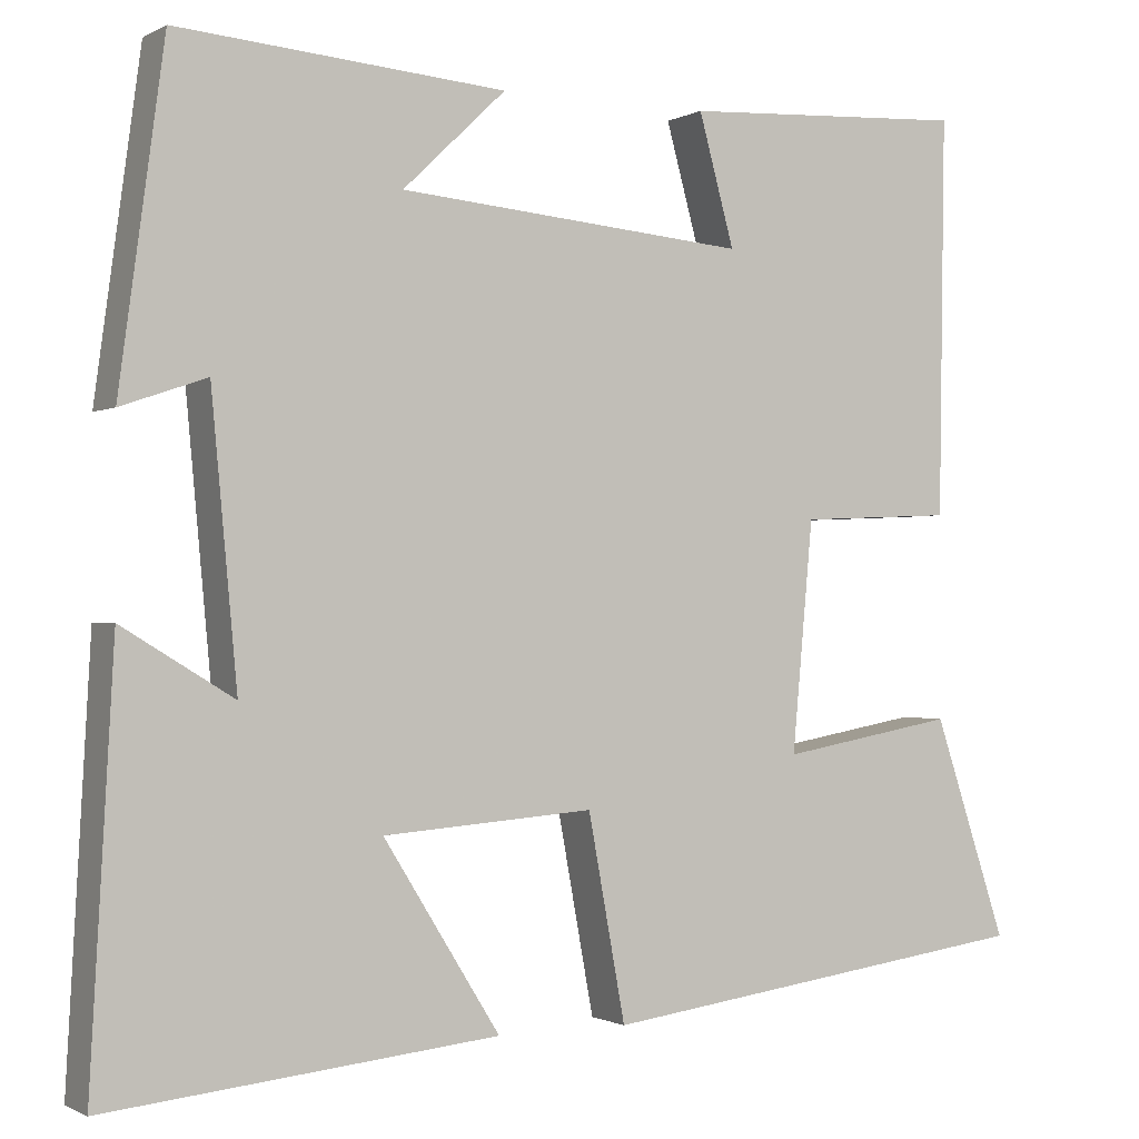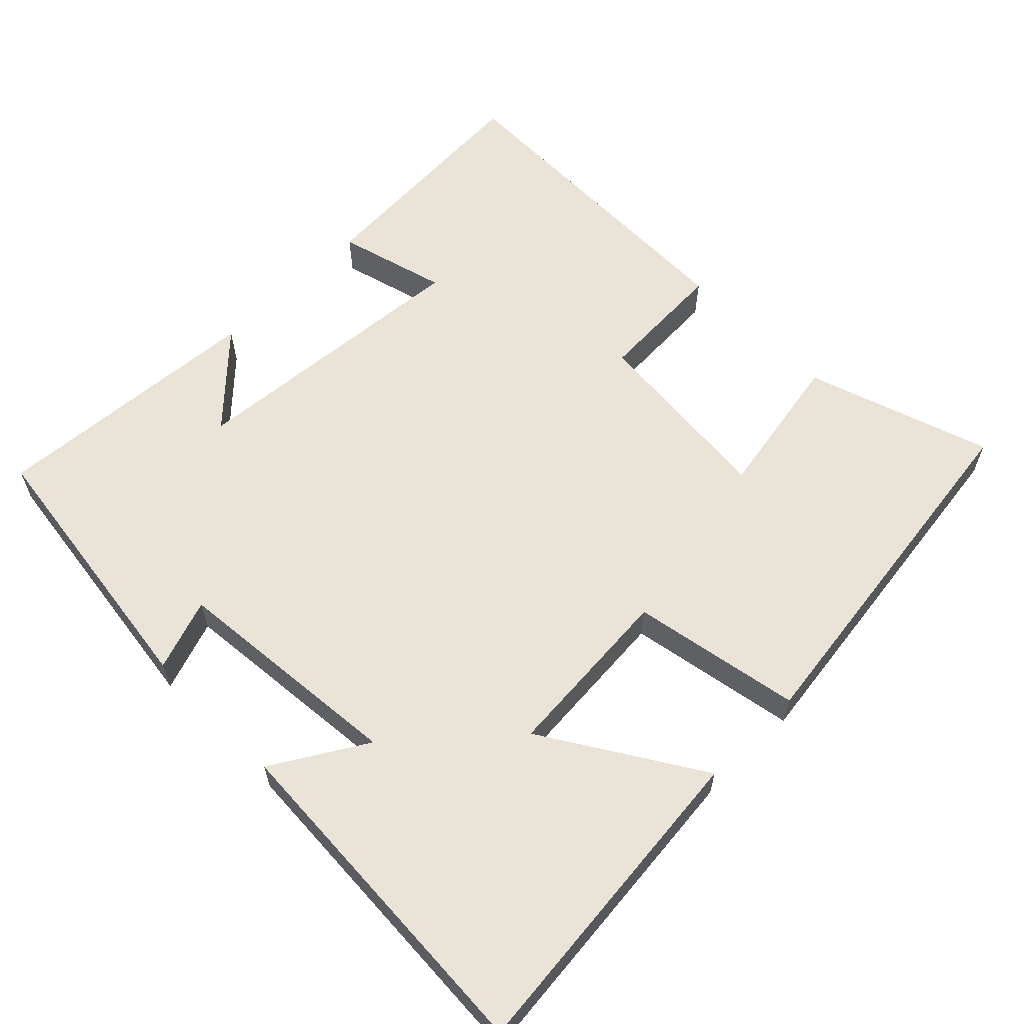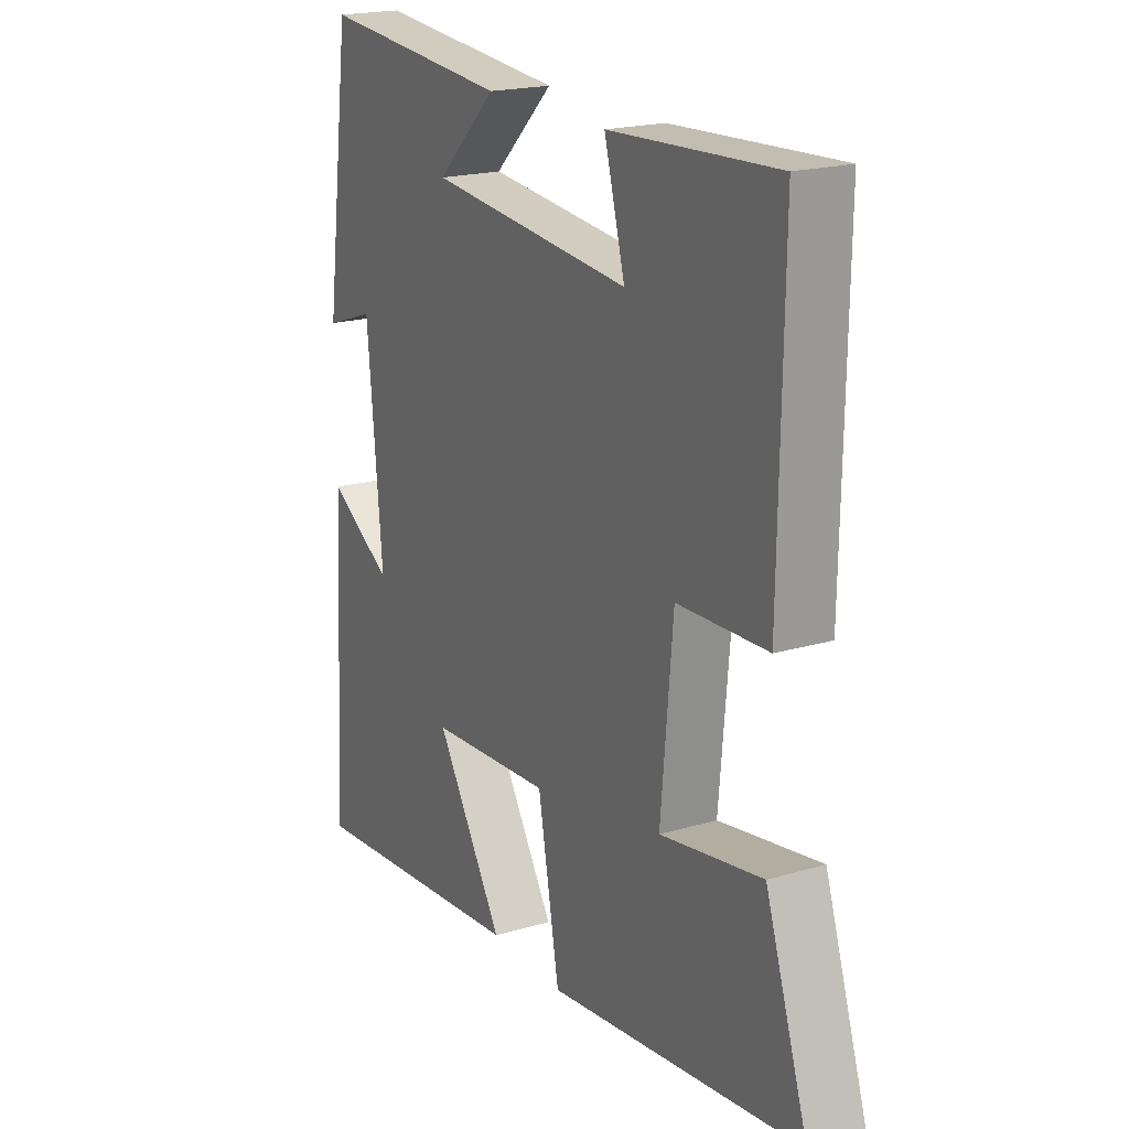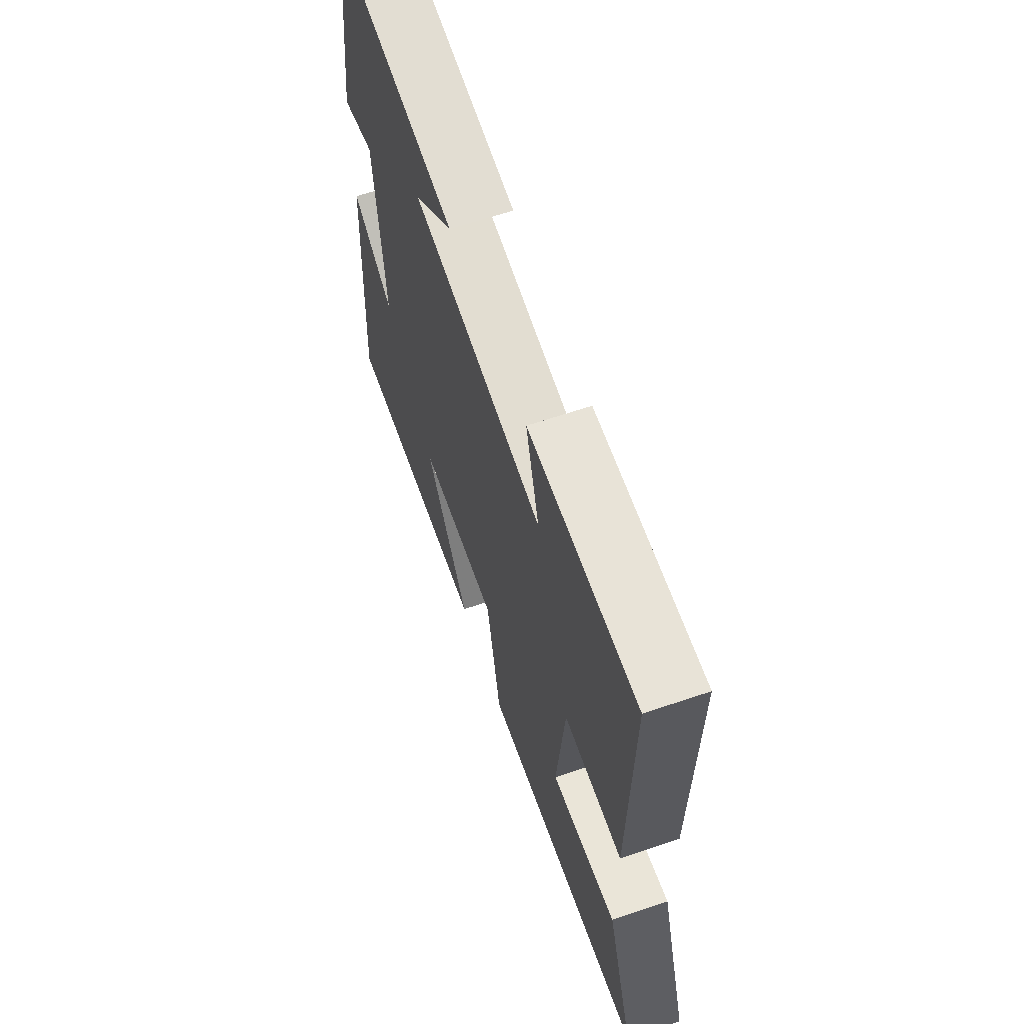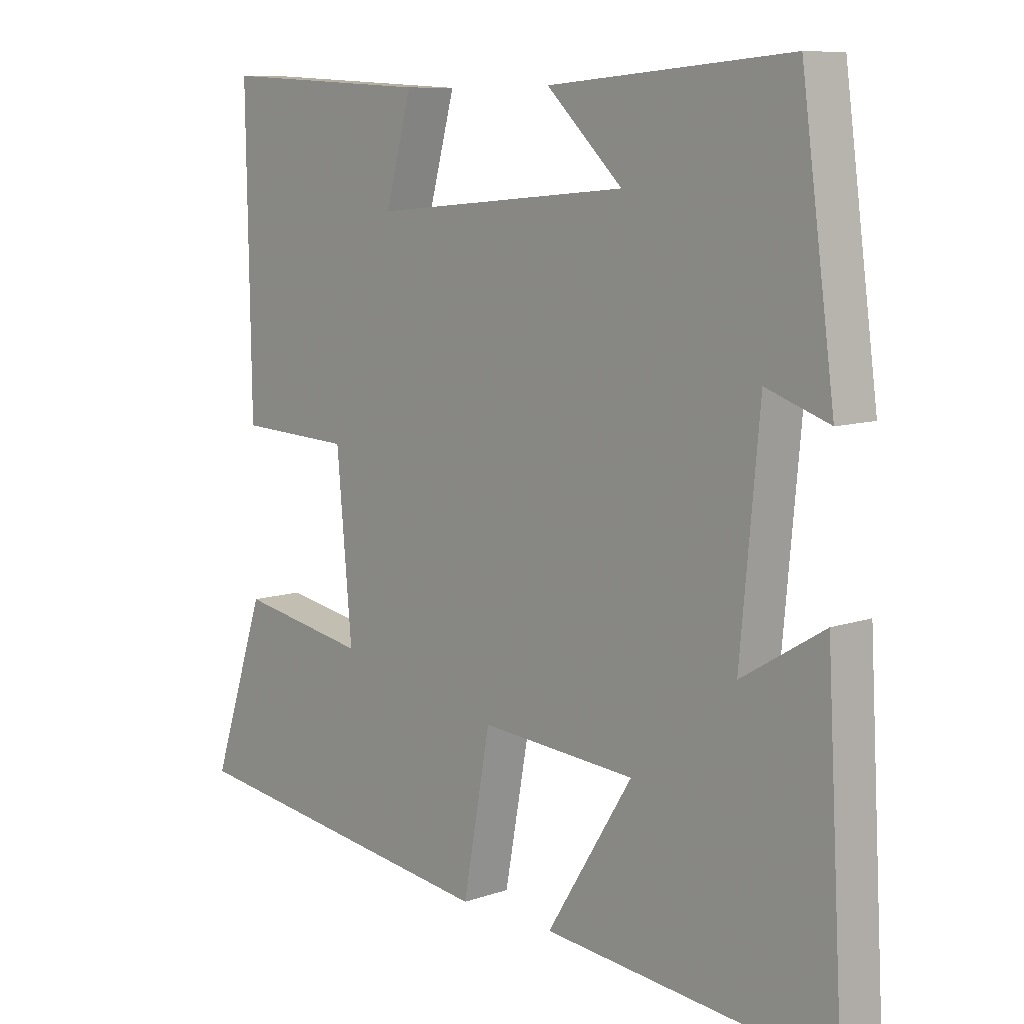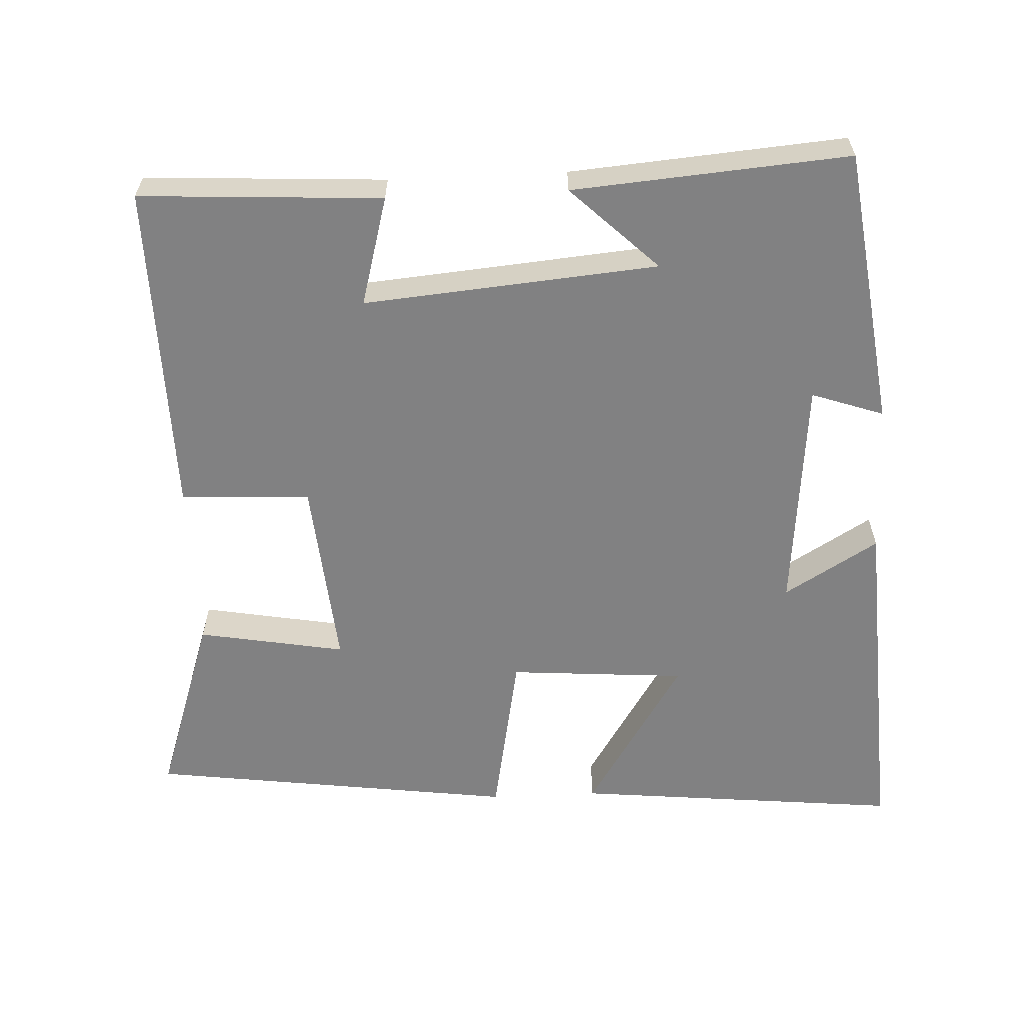
<metadata>
{"format":"obj","ext":"obj","renderer":"f3d","projection":"perspective","resolution":1024,"background":"white","views":[{"elev":-0.9,"azim":151.1,"up":"+Z"},{"elev":61.0,"azim":135.2,"up":"+Y"},{"elev":19.8,"azim":-118.7,"up":"+Z"},{"elev":64.2,"azim":-108.9,"up":"+Z"},{"elev":9.0,"azim":47.3,"up":"+Z"},{"elev":-60.4,"azim":2.6,"up":"+Y"}]}
</metadata>
<code>
v -0.507 0.07 0.518
v -0.175 0.07 0.5
v -0.216 0.07 0.35
v 0.188 0.07 0.386
v 0.069 0.07 0.5
v 0.448 0.07 0.531
v 0.5 0.07 0.148
v 0.401 0.07 0.182
v 0.371 0.07 -0.142
v 0.5 0.07 -0.064
v 0.527 0.07 -0.545
v 0.075 0.07 -0.5
v 0.21 0.07 -0.284
v -0.034 0.07 -0.266
v -0.077 0.07 -0.5
v -0.585 0.07 -0.432
v -0.5 0.07 -0.177
v -0.297 0.07 -0.213
v -0.321 0.07 0.051
v -0.5 0.07 0.059
v -0.507 0 0.518
v -0.175 0 0.5
v -0.216 0 0.35
v 0.188 0 0.386
v 0.069 0 0.5
v 0.448 0 0.531
v 0.5 0 0.148
v 0.401 0 0.182
v 0.371 0 -0.142
v 0.5 0 -0.064
v 0.527 0 -0.545
v 0.075 0 -0.5
v 0.21 0 -0.284
v -0.034 0 -0.266
v -0.077 0 -0.5
v -0.585 0 -0.432
v -0.5 0 -0.177
v -0.297 0 -0.213
v -0.321 0 0.051
v -0.5 0 0.059
f 1 2 3
f 20 1 3
f 19 20 3
f 18 19 3 4
f 16 17 18
f 15 16 18
f 14 15 18
f 13 14 18 4
f 11 12 13
f 10 11 13
f 9 10 13
f 8 9 13 4
f 6 7 8
f 5 6 8
f 4 5 8
f 23 22 21
f 23 21 40
f 23 40 39
f 24 23 39 38
f 38 37 36
f 38 36 35
f 38 35 34
f 24 38 34 33
f 33 32 31
f 33 31 30
f 33 30 29
f 24 33 29 28
f 28 27 26
f 28 26 25
f 28 25 24
f 1 21 22 2
f 2 22 23 3
f 3 23 24 4
f 4 24 25 5
f 5 25 26 6
f 6 26 27 7
f 7 27 28 8
f 8 28 29 9
f 9 29 30 10
f 10 30 31 11
f 11 31 32 12
f 12 32 33 13
f 13 33 34 14
f 14 34 35 15
f 15 35 36 16
f 16 36 37 17
f 17 37 38 18
f 18 38 39 19
f 19 39 40 20
f 20 40 21 1

</code>
